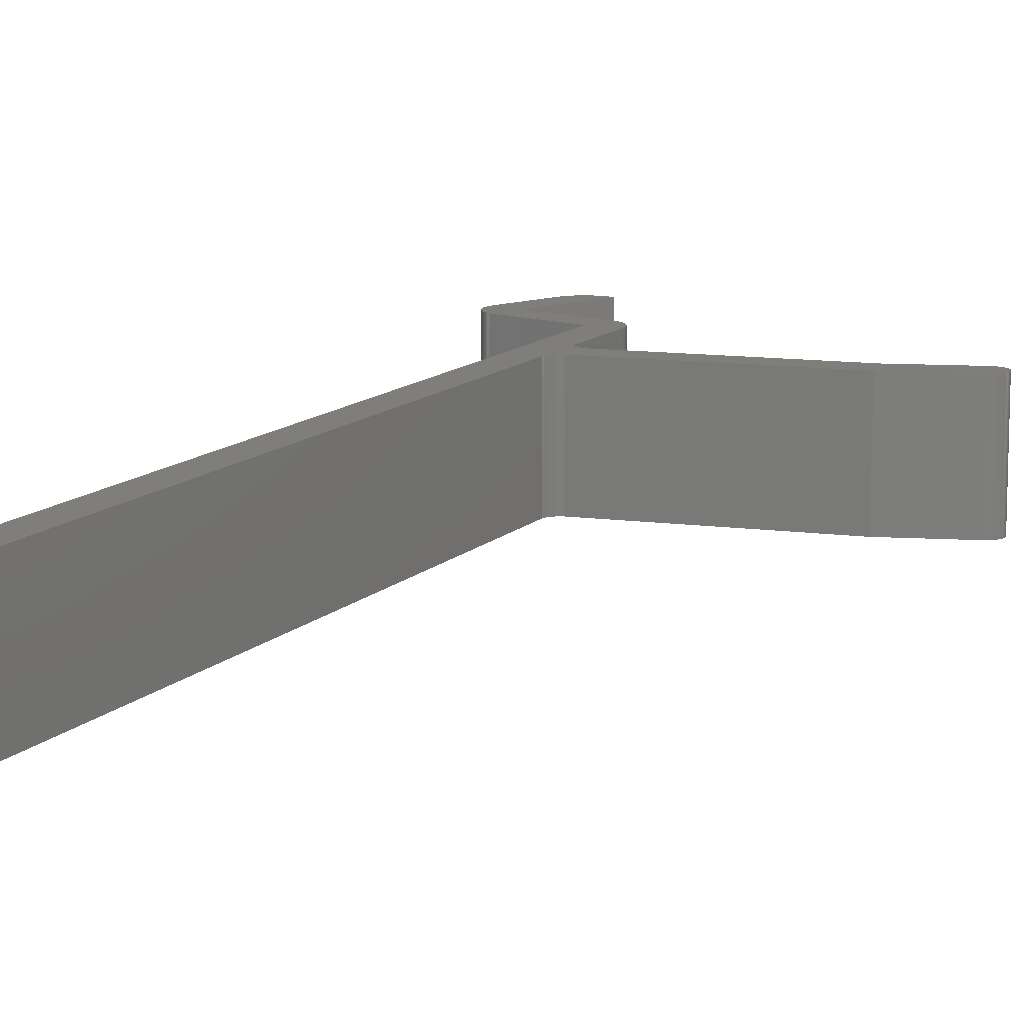
<metadata>
{"format":"stl","ext":"stl","renderer":"f3d","projection":"perspective","resolution":1024,"background":"white","views":[{"elev":11.8,"azim":25.1,"up":"+Z"}]}
</metadata>
<code>
# stl→obj: 440 verts, 884 faces
v -13.39 121.6 0
v -10.07 129.4 15
v -10.07 129.4 0
v -13.39 121.6 15
v -5.295 131.7 15
v -4.821 131.5 15
v -5.056 131.6 15
v -5.539 131.8 15
v -5.786 131.8 15
v -6.036 131.9 15
v -6.287 131.9 15
v -6.538 131.9 15
v -6.789 131.8 15
v -7.038 131.8 15
v -7.284 131.8 15
v -7.527 131.7 15
v -7.766 131.6 15
v -7.999 131.5 15
v -8.225 131.4 15
v -8.444 131.3 15
v -8.656 131.2 15
v -8.858 131 15
v -9.05 130.8 15
v -9.232 130.7 15
v -9.403 130.5 15
v -9.562 130.3 15
v -9.708 130.1 15
v -9.841 129.9 15
v -9.961 129.7 15
v -9.706 120 15
v -4.821 131.5 0
v -9.706 120 0
v -5.295 131.7 0
v -5.056 131.6 0
v -5.539 131.8 0
v -5.786 131.8 0
v -6.036 131.9 0
v -6.287 131.9 0
v -6.538 131.9 0
v -6.789 131.8 0
v -7.038 131.8 0
v -7.284 131.8 0
v -7.527 131.7 0
v -7.766 131.6 0
v -7.999 131.5 0
v -8.225 131.4 0
v -8.444 131.3 0
v -8.656 131.2 0
v -8.858 131 0
v -9.05 130.8 0
v -9.232 130.7 0
v -9.403 130.5 0
v -9.562 130.3 0
v -9.708 130.1 0
v -9.841 129.9 0
v -9.961 129.7 0
v -13.34 118.4 0
v -13.44 118.6 15
v -13.44 118.6 0
v -13.34 118.4 15
v 2 -2 0
v 4 95 0
v 4 -4 0
v 0 0 0
v 0 113.5 0
v 4 102.5 0
v 4 113.5 0
v 3.874 -3.996 0
v 3.992 113.8 0
v 3.968 114 0
v 3.749 -3.984 0
v 3.928 114.3 0
v 3.625 -3.965 0
v 3.873 114.5 0
v 3.503 -3.937 0
v 3.802 114.7 0
v 3.382 -3.902 0
v 3.716 115 0
v 3.264 -3.86 0
v 3.615 115.2 0
v 3.148 -3.81 0
v 3.5 115.4 0
v 3.036 -3.753 0
v 2.928 -3.689 0
v 3.371 115.7 0
v 2.824 -3.618 0
v 3.228 115.9 0
v 2.725 -3.541 0
v 2.631 -3.458 0
v 2.542 -3.369 0
v 3.073 116.1 0
v 2.459 -3.275 0
v 2.382 -3.176 0
v 2.905 116.2 0
v 2.726 116.4 0
v 2.311 -3.072 0
v 2.247 -2.964 0
v 2.19 -2.852 0
v 2.14 -2.736 0
v 2.535 116.6 0
v 2.098 -2.618 0
v 2.063 -2.497 0
v 2.035 -2.375 0
v 2.016 -2.251 0
v 2.004 -2.126 0
v 2.335 116.7 0
v 2.125 116.9 0
v 1.907 117 0
v 1.681 117.1 0
v 1.449 117.2 0
v 1.211 117.3 0
v -5.268 0 0
v -5.514 0.3383 0
v -5.382 0.1756 0
v -5.662 0.4863 0
v -5.824 0.618 0
v -6 0.732 0
v -6.187 0.8271 0
v -6.382 0.9021 0
v -6.584 0.9563 0
v -6.791 0.989 0
v -7 1 0
v -7.209 0.989 0
v -7.416 0.9563 0
v -7.618 0.9021 0
v -7.813 0.8271 0
v -8 0.732 0
v -8.7 -2 0
v -8.176 0.618 0
v -8.338 0.4863 0
v -8.486 0.3383 0
v -8.618 0.1756 0
v -8.827 -1.813 0
v -8.732 -2 0
v -8.732 0 0
v -8.902 -1.618 0
v -8.827 -0.1865 0
v -8.956 -1.416 0
v -8.902 -0.382 0
v -8.989 -1.209 0
v -8.956 -0.5842 0
v -9 -1 0
v -8.989 -0.7909 0
v 44.75 104.8 0
v 44.75 105.1 0
v 44.75 105 0
v 44.74 105.2 0
v 44.73 104.7 0
v 44.73 105.3 0
v 44.71 104.6 0
v 44.7 105.5 0
v 44.68 104.5 0
v 44.67 105.6 0
v 44.65 104.3 0
v 44.63 105.7 0
v 44.6 104.2 0
v 44.58 105.8 0
v 44.55 104.1 0
v 44.52 105.9 0
v 44.49 104 0
v 44.46 106 0
v 44.42 103.9 0
v 44.39 106.1 0
v 44.35 103.8 0
v 44.32 106.2 0
v 44.27 103.7 0
v 44.24 106.3 0
v 44.19 103.6 0
v 44.15 106.4 0
v 44.1 103.5 0
v 44.06 106.5 0
v 44 103.4 0
v 43.96 106.6 0
v 43.9 103.4 0
v 43.86 106.7 0
v 43.8 103.3 0
v 43.75 106.7 0
v 43.69 103.2 0
v 43.64 106.8 0
v 43.57 103.2 0
v 43.52 106.8 0
v 43.46 103.1 0
v 43.41 106.9 0
v 43.34 103.1 0
v 43.29 106.9 0
v 43.16 107 0
v 43.04 107 0
v 42.92 107 0
v 42.79 107 0
v 42.66 107 0
v 42.54 107 0
v 42.41 107 0
v 42.29 106.9 0
v 42.17 106.9 0
v 32.94 104.1 0
v 33.78 100.2 0
v 5.854 100.8 0
v 5.503 96.68 0
v 5.791 100.8 0
v 5.584 100.8 0
v 5.382 100.8 0
v 5.382 96.65 0
v 5.187 96.58 0
v 5.187 100.9 0
v 5 96.48 0
v 5 101 0
v 4.824 96.37 0
v 4.824 101.1 0
v 4.662 96.24 0
v 4.662 101.3 0
v 4.514 96.09 0
v 4.514 101.4 0
v 4.382 95.93 0
v 4.382 101.6 0
v 4.268 95.75 0
v 4.268 101.8 0
v 4.173 95.56 0
v 4.173 101.9 0
v 4.098 95.37 0
v 4.098 102.1 0
v 4.044 95.17 0
v 4.044 102.3 0
v 4.017 95 0
v 4.017 102.5 0
v 0.9677 117.4 0
v -10.67 116.2 0
v -10.92 116.2 0
v -11.16 116.3 0
v -11.4 116.4 0
v -11.62 116.5 0
v -11.84 116.7 0
v -12.06 116.8 0
v -12.26 117 0
v -12.45 117.1 0
v -12.63 117.3 0
v -12.8 117.5 0
v -12.96 117.7 0
v -13.1 117.9 0
v -13.23 118.1 0
v -13.52 118.9 0
v -13.48 121.4 0
v -13.59 119.1 0
v -13.56 121.1 0
v -13.64 119.3 0
v -13.62 120.9 0
v -13.68 119.6 0
v -13.66 120.6 0
v -13.7 119.9 0
v -13.69 120.4 0
v -13.71 120.1 0
v -12.63 117.3 15
v -12.45 117.1 15
v -10.92 116.2 15
v -11.16 116.3 15
v -13.62 120.9 15
v -13.66 120.6 15
v -12.26 117 15
v -11.62 116.5 15
v -11.84 116.7 15
v -13.23 118.1 15
v -10.67 116.2 15
v -13.48 121.4 15
v -13.56 121.1 15
v -13.69 120.4 15
v -13.64 119.3 15
v -13.59 119.1 15
v -13.52 118.9 15
v -13.68 119.6 15
v -13.71 120.1 15
v -13.7 119.9 15
v -12.06 116.8 15
v -11.4 116.4 15
v -12.96 117.7 15
v -12.8 117.5 15
v -13.1 117.9 15
v 0 113.5 15
v 4 102.5 15
v 4 113.5 15
v 4 95 15
v 3.992 113.8 15
v 3.968 114 15
v 3.928 114.3 15
v 2 -2 15
v 4 -4 15
v 3.873 114.5 15
v 3.802 114.7 15
v 3.874 -3.996 15
v 3.716 115 15
v 3.749 -3.984 15
v 3.615 115.2 15
v 3.625 -3.965 15
v 3.5 115.4 15
v 3.503 -3.937 15
v 3.371 115.7 15
v 3.382 -3.902 15
v 3.228 115.9 15
v 3.264 -3.86 15
v 3.073 116.1 15
v 3.148 -3.81 15
v 3.036 -3.753 15
v 2.905 116.2 15
v 2.928 -3.689 15
v 2.726 116.4 15
v 2.824 -3.618 15
v 2.725 -3.541 15
v 2.631 -3.458 15
v 2.535 116.6 15
v 2.542 -3.369 15
v 2.459 -3.275 15
v 2.335 116.7 15
v 2.382 -3.176 15
v 2.311 -3.072 15
v 2.247 -2.964 15
v 2.19 -2.852 15
v 2.125 116.9 15
v 2.14 -2.736 15
v 2.098 -2.618 15
v 2.063 -2.497 15
v 2.035 -2.375 15
v 2.016 -2.251 15
v 2.004 -2.126 15
v 1.907 117 15
v 1.681 117.1 15
v 1.449 117.2 15
v 1.211 117.3 15
v 0.9677 117.4 15
v 0 0 15
v -5.268 0 15
v -5.514 0.3383 15
v -5.382 0.1756 15
v -5.662 0.4863 15
v -5.824 0.618 15
v -6 0.732 15
v -6.187 0.8271 15
v -6.382 0.9021 15
v -6.584 0.9563 15
v -6.791 0.989 15
v -7 1 15
v -7.209 0.989 15
v -7.416 0.9563 15
v -7.618 0.9021 15
v -7.813 0.8271 15
v -8 0.732 15
v -8.7 -2 15
v -8.176 0.618 15
v -8.338 0.4863 15
v -8.486 0.3383 15
v -8.618 0.1756 15
v -8.732 0 15
v -8.827 -0.1865 15
v -8.902 -0.382 15
v -8.827 -1.813 15
v -8.732 -2 15
v -8.956 -0.5842 15
v -8.902 -1.618 15
v -8.989 -0.7909 15
v -8.956 -1.416 15
v -9 -1 15
v -8.989 -1.209 15
v 44.75 105.1 15
v 44.75 104.8 15
v 44.75 105 15
v 44.74 105.2 15
v 44.73 104.7 15
v 44.73 105.3 15
v 44.71 104.6 15
v 44.7 105.5 15
v 44.68 104.5 15
v 44.67 105.6 15
v 44.65 104.3 15
v 44.63 105.7 15
v 44.6 104.2 15
v 44.58 105.8 15
v 44.55 104.1 15
v 44.52 105.9 15
v 44.49 104 15
v 44.46 106 15
v 44.42 103.9 15
v 44.39 106.1 15
v 44.35 103.8 15
v 44.32 106.2 15
v 44.27 103.7 15
v 44.24 106.3 15
v 44.19 103.6 15
v 44.15 106.4 15
v 44.1 103.5 15
v 44.06 106.5 15
v 44 103.4 15
v 43.96 106.6 15
v 43.9 103.4 15
v 43.86 106.7 15
v 43.8 103.3 15
v 43.75 106.7 15
v 43.69 103.2 15
v 43.64 106.8 15
v 43.57 103.2 15
v 43.52 106.8 15
v 43.46 103.1 15
v 43.41 106.9 15
v 43.34 103.1 15
v 43.29 106.9 15
v 43.16 107 15
v 43.04 107 15
v 42.92 107 15
v 42.79 107 15
v 42.66 107 15
v 42.54 107 15
v 42.41 107 15
v 42.29 106.9 15
v 42.17 106.9 15
v 32.94 104.1 15
v 33.78 100.2 15
v 5.854 100.8 15
v 5.503 96.68 15
v 5.791 100.8 15
v 5.584 100.8 15
v 5.382 100.8 15
v 5.382 96.65 15
v 5.187 100.9 15
v 5.187 96.58 15
v 5 101 15
v 5 96.48 15
v 4.824 101.1 15
v 4.824 96.37 15
v 4.662 101.3 15
v 4.662 96.24 15
v 4.514 101.4 15
v 4.514 96.09 15
v 4.382 101.6 15
v 4.382 95.93 15
v 4.268 101.8 15
v 4.268 95.75 15
v 4.173 101.9 15
v 4.173 95.56 15
v 4.098 102.1 15
v 4.098 95.37 15
v 4.044 102.3 15
v 4.044 95.17 15
v 4.017 102.5 15
v 4.017 95 15
f 1 2 3
f 2 1 4
f 5 6 7
f 8 6 5
f 9 6 8
f 10 6 9
f 11 6 10
f 12 6 11
f 13 6 12
f 14 6 13
f 15 6 14
f 16 6 15
f 17 6 16
f 18 6 17
f 19 6 18
f 20 6 19
f 21 6 20
f 22 6 21
f 23 6 22
f 24 6 23
f 25 6 24
f 26 6 25
f 2 6 26
f 2 26 27
f 2 27 28
f 2 28 29
f 6 2 30
f 30 2 4
f 30 31 6
f 31 30 32
f 31 33 34
f 31 35 33
f 31 36 35
f 31 37 36
f 31 38 37
f 31 39 38
f 31 40 39
f 31 41 40
f 31 42 41
f 31 43 42
f 31 44 43
f 31 45 44
f 31 46 45
f 31 47 46
f 31 48 47
f 31 49 48
f 31 50 49
f 31 51 50
f 31 52 51
f 31 53 52
f 3 31 32
f 31 3 53
f 53 3 54
f 54 3 55
f 55 3 56
f 3 32 1
f 1 30 4
f 30 1 32
f 43 17 16
f 17 43 44
f 37 11 10
f 11 37 38
f 33 8 5
f 8 33 35
f 40 14 13
f 14 40 41
f 41 15 14
f 15 41 42
f 31 7 6
f 7 31 34
f 50 24 23
f 24 50 51
f 46 20 19
f 20 46 47
f 3 29 56
f 29 3 2
f 39 13 12
f 13 39 40
f 38 12 11
f 12 38 39
f 42 16 15
f 16 42 43
f 35 9 8
f 9 35 36
f 36 10 9
f 10 36 37
f 34 5 7
f 5 34 33
f 54 26 53
f 26 54 27
f 52 24 51
f 24 52 25
f 49 23 22
f 23 49 50
f 48 22 21
f 22 48 49
f 47 21 20
f 21 47 48
f 45 19 18
f 19 45 46
f 44 18 17
f 18 44 45
f 53 25 52
f 25 53 26
f 56 28 55
f 28 56 29
f 55 27 54
f 27 55 28
f 32 4 30
f 4 32 1
f 57 58 59
f 58 57 60
f 61 62 63
f 64 62 61
f 65 62 64
f 62 65 66
f 66 65 67
f 61 63 68
f 67 65 69
f 69 65 70
f 61 68 71
f 70 65 72
f 61 71 73
f 72 65 74
f 61 73 75
f 74 65 76
f 61 75 77
f 76 65 78
f 61 77 79
f 78 65 80
f 61 79 81
f 80 65 82
f 61 81 83
f 61 83 84
f 82 65 85
f 61 84 86
f 85 65 87
f 61 86 88
f 61 88 89
f 61 89 90
f 87 65 91
f 61 90 92
f 61 92 93
f 94 65 95
f 61 93 96
f 61 96 97
f 61 97 98
f 61 98 99
f 95 65 100
f 61 99 101
f 61 101 102
f 61 102 103
f 61 103 104
f 61 104 105
f 100 65 106
f 106 65 107
f 107 65 108
f 108 65 109
f 109 65 110
f 110 65 111
f 91 65 94
f 61 112 64
f 112 113 114
f 112 115 113
f 112 116 115
f 112 117 116
f 112 118 117
f 112 119 118
f 112 120 119
f 112 121 120
f 112 122 121
f 112 123 122
f 112 124 123
f 112 125 124
f 112 126 125
f 112 127 126
f 128 112 61
f 112 128 127
f 127 128 129
f 129 128 130
f 130 128 131
f 131 128 132
f 133 128 134
f 128 135 132
f 136 128 133
f 128 137 135
f 138 128 136
f 128 139 137
f 140 128 138
f 128 141 139
f 142 128 140
f 128 143 141
f 128 142 143
f 144 145 146
f 144 147 145
f 148 147 144
f 148 149 147
f 150 149 148
f 150 151 149
f 152 151 150
f 152 153 151
f 154 153 152
f 154 155 153
f 156 155 154
f 156 157 155
f 158 157 156
f 158 159 157
f 160 159 158
f 160 161 159
f 162 161 160
f 162 163 161
f 164 163 162
f 164 165 163
f 166 165 164
f 166 167 165
f 168 167 166
f 168 169 167
f 170 169 168
f 170 171 169
f 172 171 170
f 172 173 171
f 174 173 172
f 174 175 173
f 176 175 174
f 176 177 175
f 178 177 176
f 178 179 177
f 180 179 178
f 180 181 179
f 182 181 180
f 182 183 181
f 184 183 182
f 184 185 183
f 184 186 185
f 184 187 186
f 184 188 187
f 184 189 188
f 184 190 189
f 184 191 190
f 184 192 191
f 184 193 192
f 184 194 193
f 195 184 196
f 184 195 194
f 196 197 195
f 198 197 196
f 198 199 197
f 198 200 199
f 201 198 202
f 198 201 200
f 203 201 202
f 203 204 201
f 205 204 203
f 205 206 204
f 207 206 205
f 207 208 206
f 209 208 207
f 209 210 208
f 211 210 209
f 211 212 210
f 213 212 211
f 213 214 212
f 215 214 213
f 215 216 214
f 217 216 215
f 217 218 216
f 219 218 217
f 219 220 218
f 221 220 219
f 221 222 220
f 62 221 223
f 221 62 222
f 66 222 62
f 222 66 224
f 111 65 225
f 225 32 225
f 65 32 225
f 226 32 65
f 227 32 226
f 228 32 227
f 229 32 228
f 230 32 229
f 231 32 230
f 232 32 231
f 233 32 232
f 234 32 233
f 235 32 234
f 236 32 235
f 237 32 236
f 238 32 237
f 239 32 238
f 57 32 239
f 59 32 57
f 240 32 59
f 32 241 1
f 242 32 240
f 32 243 241
f 244 32 242
f 32 245 243
f 246 32 244
f 32 247 245
f 248 32 246
f 32 249 247
f 250 32 248
f 32 250 249
f 234 251 235
f 251 234 252
f 228 253 254
f 253 228 227
f 247 255 245
f 255 247 256
f 234 257 252
f 257 234 233
f 231 258 259
f 258 231 230
f 239 60 57
f 60 239 260
f 227 261 253
f 261 227 226
f 243 262 241
f 262 243 263
f 241 4 1
f 4 241 262
f 245 263 243
f 263 245 255
f 249 256 247
f 256 249 264
f 242 265 244
f 265 242 266
f 59 267 240
f 267 59 58
f 244 268 246
f 268 244 265
f 248 269 250
f 269 248 270
f 233 271 257
f 271 233 232
f 230 272 258
f 272 230 229
f 236 273 237
f 273 236 274
f 238 260 239
f 260 238 275
f 276 277 278
f 277 276 279
f 276 278 280
f 276 280 281
f 276 281 282
f 279 283 284
f 276 282 285
f 276 285 286
f 284 283 287
f 276 286 288
f 287 283 289
f 276 288 290
f 289 283 291
f 276 290 292
f 291 283 293
f 276 292 294
f 293 283 295
f 276 294 296
f 295 283 297
f 276 296 298
f 297 283 299
f 299 283 300
f 276 298 301
f 300 283 302
f 276 301 303
f 302 283 304
f 304 283 305
f 305 283 306
f 276 303 307
f 306 283 308
f 308 283 309
f 276 307 310
f 309 283 311
f 311 283 312
f 312 283 313
f 313 283 314
f 276 310 315
f 314 283 316
f 316 283 317
f 317 283 318
f 318 283 319
f 319 283 320
f 320 283 321
f 276 315 322
f 276 322 323
f 276 323 324
f 276 324 325
f 276 325 326
f 279 276 327
f 279 327 283
f 328 283 327
f 329 328 330
f 331 328 329
f 332 328 331
f 333 328 332
f 334 328 333
f 335 328 334
f 336 328 335
f 337 328 336
f 338 328 337
f 339 328 338
f 340 328 339
f 341 328 340
f 342 328 341
f 343 328 342
f 344 328 343
f 344 343 345
f 344 345 346
f 344 346 347
f 344 347 348
f 328 344 283
f 349 344 348
f 350 344 349
f 351 344 350
f 344 352 353
f 354 344 351
f 344 355 352
f 356 344 354
f 344 357 355
f 358 344 356
f 344 359 357
f 344 358 359
f 360 361 362
f 363 361 360
f 363 364 361
f 365 364 363
f 365 366 364
f 367 366 365
f 367 368 366
f 369 368 367
f 369 370 368
f 371 370 369
f 371 372 370
f 373 372 371
f 373 374 372
f 375 374 373
f 375 376 374
f 377 376 375
f 377 378 376
f 379 378 377
f 379 380 378
f 381 380 379
f 381 382 380
f 383 382 381
f 383 384 382
f 385 384 383
f 385 386 384
f 387 386 385
f 387 388 386
f 389 388 387
f 389 390 388
f 391 390 389
f 391 392 390
f 393 392 391
f 393 394 392
f 395 394 393
f 395 396 394
f 397 396 395
f 397 398 396
f 399 398 397
f 399 400 398
f 401 400 399
f 402 400 401
f 403 400 402
f 404 400 403
f 405 400 404
f 406 400 405
f 407 400 406
f 408 400 407
f 409 400 408
f 410 400 409
f 411 400 410
f 400 411 412
f 413 412 411
f 413 414 412
f 415 414 413
f 416 414 415
f 417 414 416
f 417 418 414
f 419 418 417
f 419 420 418
f 421 420 419
f 421 422 420
f 423 422 421
f 423 424 422
f 425 424 423
f 425 426 424
f 427 426 425
f 427 428 426
f 429 428 427
f 429 430 428
f 431 430 429
f 431 432 430
f 433 432 431
f 433 434 432
f 435 434 433
f 435 436 434
f 437 436 435
f 437 438 436
f 277 437 439
f 437 277 438
f 279 438 277
f 438 279 440
f 30 326 326
f 30 276 326
f 30 261 276
f 30 253 261
f 30 254 253
f 30 272 254
f 30 258 272
f 30 259 258
f 30 271 259
f 30 257 271
f 30 252 257
f 30 251 252
f 30 274 251
f 30 273 274
f 30 275 273
f 30 260 275
f 30 60 260
f 262 30 4
f 30 58 60
f 263 30 262
f 30 267 58
f 255 30 263
f 30 266 267
f 256 30 255
f 30 265 266
f 264 30 256
f 30 268 265
f 269 30 264
f 30 270 268
f 30 269 270
f 250 264 249
f 264 250 269
f 240 266 242
f 266 240 267
f 246 270 248
f 270 246 268
f 232 259 271
f 259 232 231
f 229 254 272
f 254 229 228
f 235 274 236
f 274 235 251
f 237 275 238
f 275 237 273
f 225 326 326
f 326 225 225
f 225 30 326
f 30 225 32
f 226 276 261
f 276 226 65
f 296 91 298
f 91 296 87
f 285 76 286
f 76 285 74
f 280 70 281
f 70 280 69
f 290 82 292
f 82 290 80
f 281 72 282
f 72 281 70
f 278 69 280
f 69 278 67
f 106 315 310
f 315 106 107
f 111 326 325
f 326 111 225
f 288 80 290
f 80 288 78
f 286 78 288
f 78 286 76
f 292 85 294
f 85 292 82
f 294 87 296
f 87 294 85
f 282 74 285
f 74 282 72
f 94 303 301
f 303 94 95
f 298 94 301
f 94 298 91
f 109 324 323
f 324 109 110
f 110 325 324
f 325 110 111
f 100 310 307
f 310 100 106
f 95 307 303
f 307 95 100
f 108 323 322
f 323 108 109
f 107 322 315
f 322 107 108
f 277 67 278
f 67 277 66
f 284 62 279
f 62 284 63
f 64 328 327
f 328 64 112
f 128 283 344
f 283 128 61
f 90 309 92
f 309 90 308
f 99 317 101
f 317 99 316
f 73 289 291
f 289 73 71
f 93 312 96
f 312 93 311
f 102 319 103
f 319 102 318
f 81 297 299
f 297 81 79
f 88 304 305
f 304 88 86
f 71 287 289
f 287 71 68
f 98 316 99
f 316 98 314
f 96 313 97
f 313 96 312
f 92 311 93
f 311 92 309
f 101 318 102
f 318 101 317
f 103 320 104
f 320 103 319
f 105 283 61
f 283 105 321
f 83 299 300
f 299 83 81
f 75 291 293
f 291 75 73
f 68 284 287
f 284 68 63
f 97 314 98
f 314 97 313
f 104 321 105
f 321 104 320
f 84 300 302
f 300 84 83
f 86 302 304
f 302 86 84
f 89 305 306
f 305 89 88
f 89 308 90
f 308 89 306
f 77 293 295
f 293 77 75
f 79 295 297
f 295 79 77
f 142 356 143
f 356 142 358
f 121 338 337
f 338 121 122
f 329 115 331
f 115 329 113
f 129 346 345
f 346 129 130
f 124 341 340
f 341 124 125
f 328 114 330
f 114 328 112
f 118 335 334
f 335 118 119
f 119 336 335
f 336 119 120
f 135 348 132
f 348 135 349
f 132 347 131
f 347 132 348
f 123 340 339
f 340 123 124
f 120 337 336
f 337 120 121
f 116 333 332
f 333 116 117
f 115 332 331
f 332 115 116
f 141 351 139
f 351 141 354
f 137 349 135
f 349 137 350
f 139 350 137
f 350 139 351
f 143 354 141
f 354 143 356
f 126 343 342
f 343 126 127
f 127 345 343
f 345 127 129
f 122 339 338
f 339 122 123
f 133 355 136
f 355 133 352
f 136 357 138
f 357 136 355
f 140 358 142
f 358 140 359
f 330 113 329
f 113 330 114
f 117 334 333
f 334 117 118
f 131 346 130
f 346 131 347
f 125 342 341
f 342 125 126
f 134 352 133
f 352 134 353
f 138 359 140
f 359 138 357
f 134 344 353
f 344 134 128
f 196 400 412
f 400 196 184
f 194 411 410
f 411 194 195
f 378 160 376
f 160 378 162
f 193 410 409
f 410 193 194
f 175 393 391
f 393 175 177
f 178 392 394
f 392 178 176
f 382 164 380
f 164 382 166
f 363 149 365
f 149 363 147
f 364 144 361
f 144 364 148
f 376 158 374
f 158 376 160
f 183 401 399
f 401 183 185
f 373 159 375
f 159 373 157
f 184 398 400
f 398 184 182
f 180 394 396
f 394 180 178
f 176 390 392
f 390 176 174
f 380 162 378
f 162 380 164
f 384 166 382
f 166 384 168
f 172 386 388
f 386 172 170
f 360 147 363
f 147 360 145
f 361 146 362
f 146 361 144
f 362 145 360
f 145 362 146
f 365 151 367
f 151 365 149
f 368 150 366
f 150 368 152
f 370 152 368
f 152 370 154
f 366 148 364
f 148 366 150
f 374 156 372
f 156 374 158
f 372 154 370
f 154 372 156
f 190 407 406
f 407 190 191
f 177 395 393
f 395 177 179
f 191 408 407
f 408 191 192
f 169 387 385
f 387 169 171
f 371 157 373
f 157 371 155
f 182 396 398
f 396 182 180
f 174 388 390
f 388 174 172
f 170 384 386
f 384 170 168
f 367 153 369
f 153 367 151
f 185 402 401
f 402 185 186
f 187 404 403
f 404 187 188
f 189 406 405
f 406 189 190
f 192 409 408
f 409 192 193
f 171 389 387
f 389 171 173
f 383 169 385
f 169 383 167
f 379 165 381
f 165 379 163
f 375 161 377
f 161 375 159
f 369 155 371
f 155 369 153
f 181 399 397
f 399 181 183
f 179 397 395
f 397 179 181
f 186 403 402
f 403 186 187
f 188 405 404
f 405 188 189
f 173 391 389
f 391 173 175
f 381 167 383
f 167 381 165
f 377 163 379
f 163 377 161
f 195 413 411
f 413 195 197
f 198 412 414
f 412 198 196
f 62 440 279
f 440 62 223
f 430 211 428
f 211 430 213
f 205 420 422
f 420 205 203
f 434 215 432
f 215 434 217
f 432 213 430
f 213 432 215
f 202 414 418
f 414 202 198
f 440 221 438
f 221 440 223
f 436 217 434
f 217 436 219
f 209 424 426
f 424 209 207
f 438 219 436
f 219 438 221
f 428 209 426
f 209 428 211
f 207 422 424
f 422 207 205
f 203 418 420
f 418 203 202
f 224 277 439
f 277 224 66
f 208 425 423
f 425 208 210
f 206 423 421
f 423 206 208
f 201 419 417
f 419 201 204
f 200 417 416
f 417 200 201
f 197 415 413
f 415 197 199
f 429 216 431
f 216 429 214
f 210 427 425
f 427 210 212
f 433 220 435
f 220 433 218
f 437 224 439
f 224 437 222
f 204 421 419
f 421 204 206
f 199 416 415
f 416 199 200
f 427 214 429
f 214 427 212
f 431 218 433
f 218 431 216
f 435 222 437
f 222 435 220
f 64 276 65
f 276 64 327

</code>
